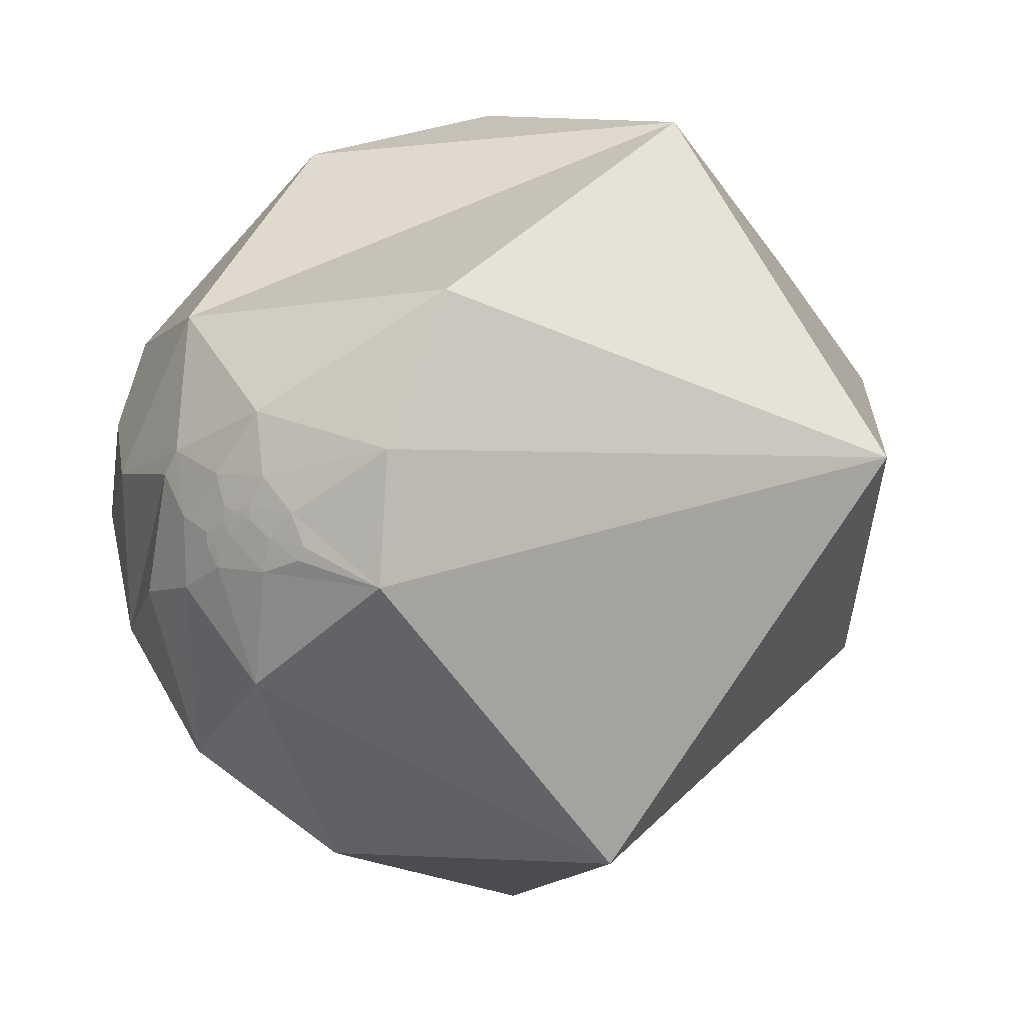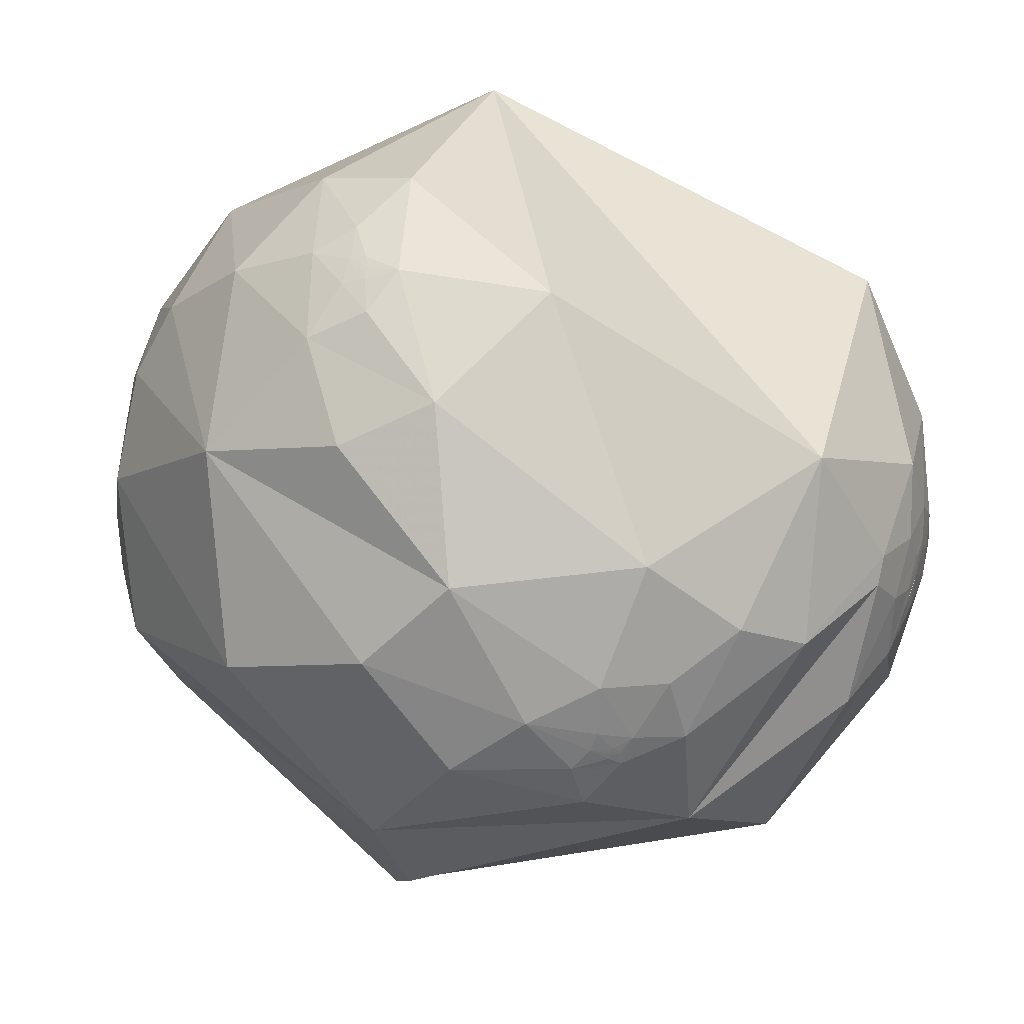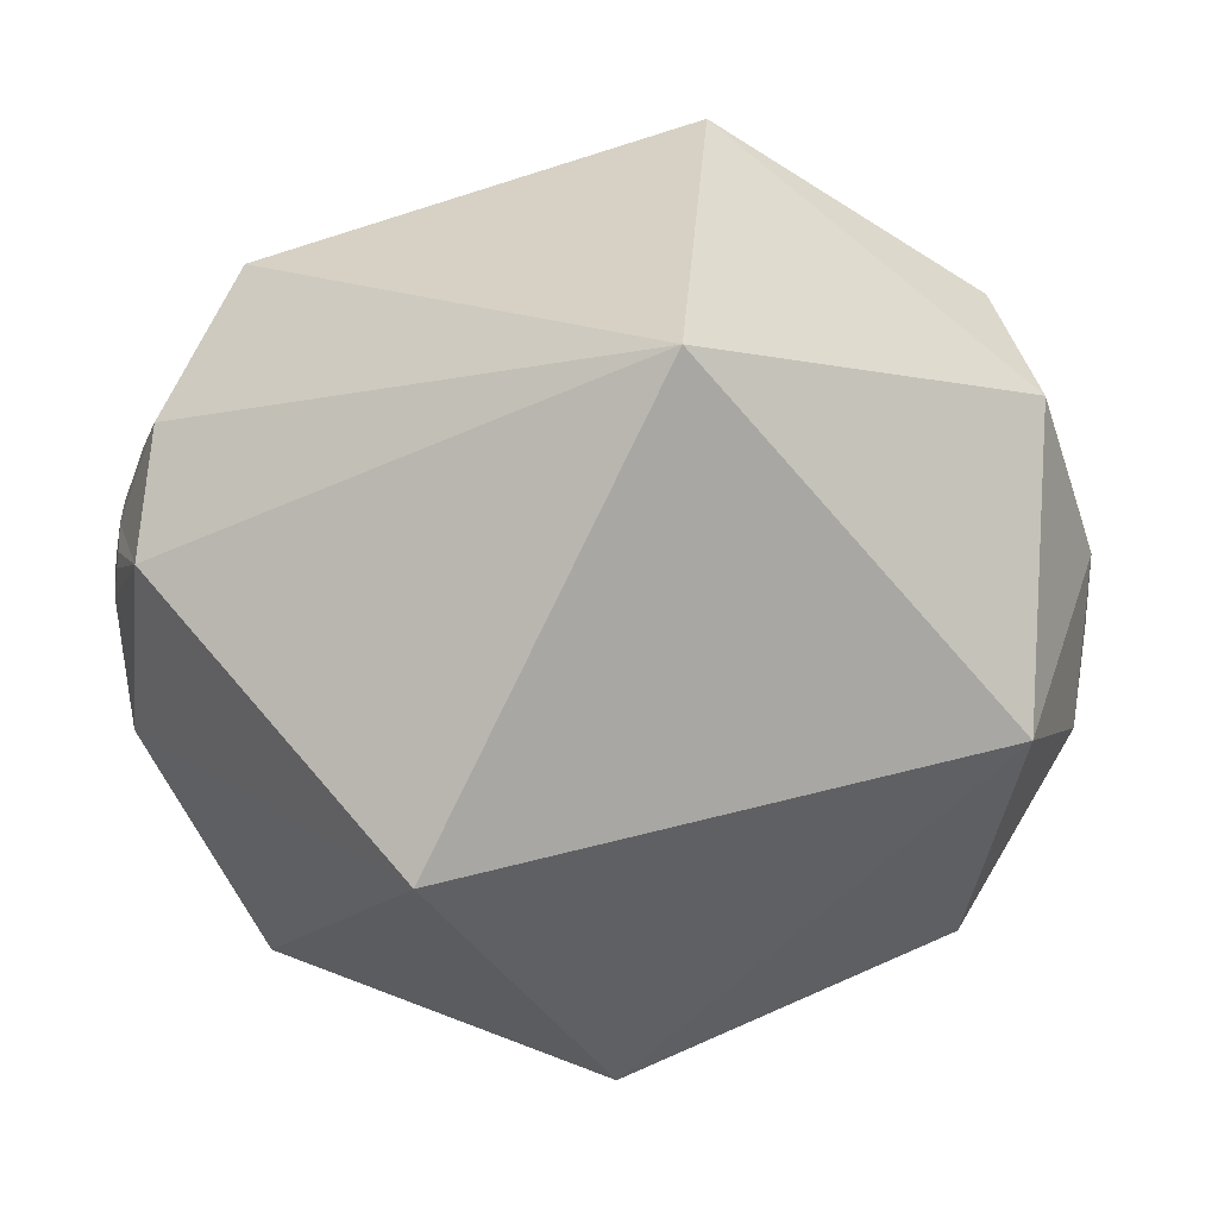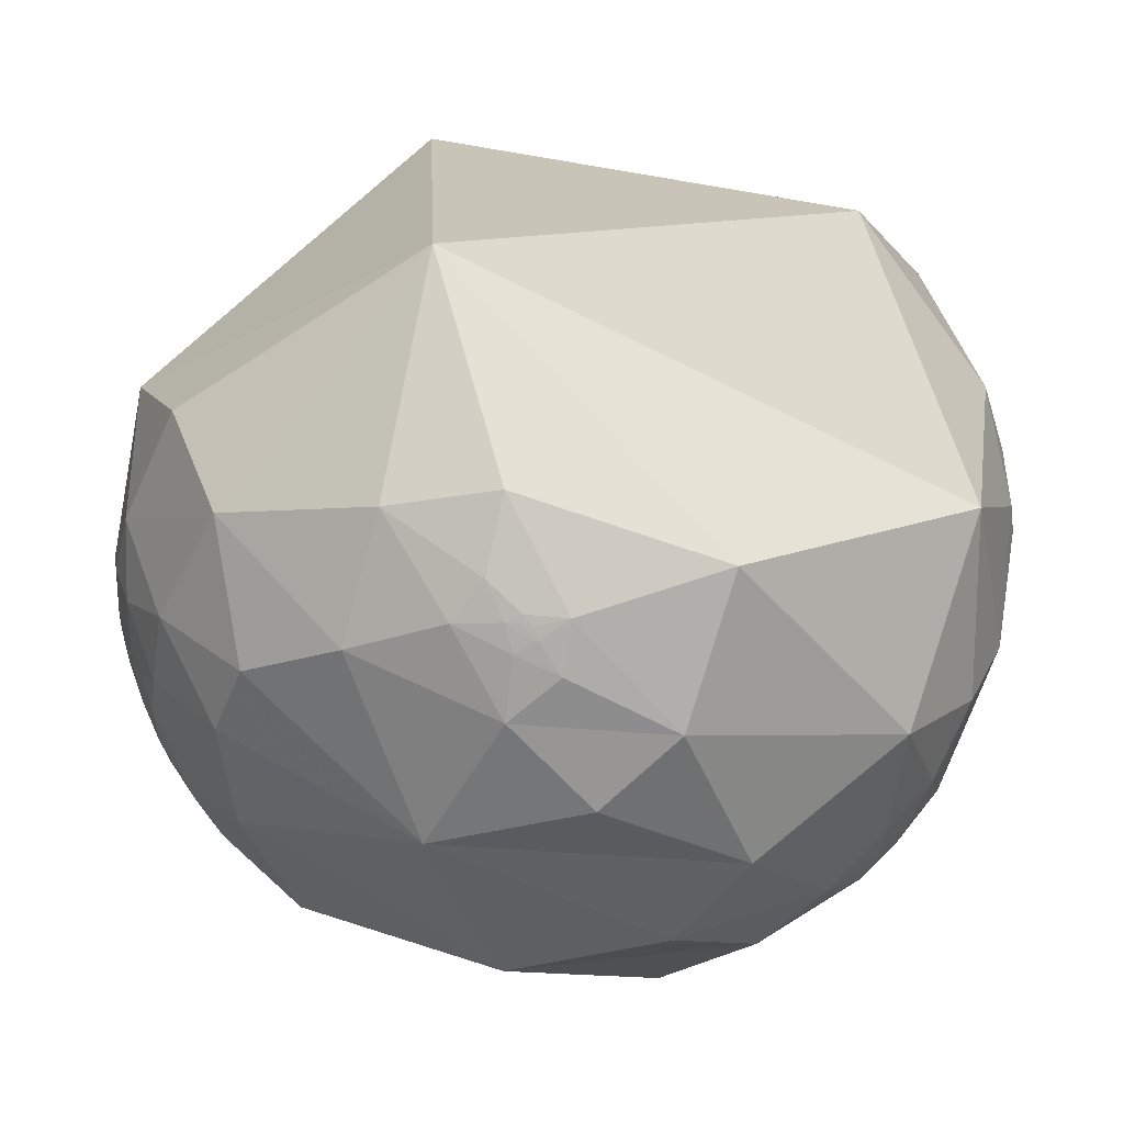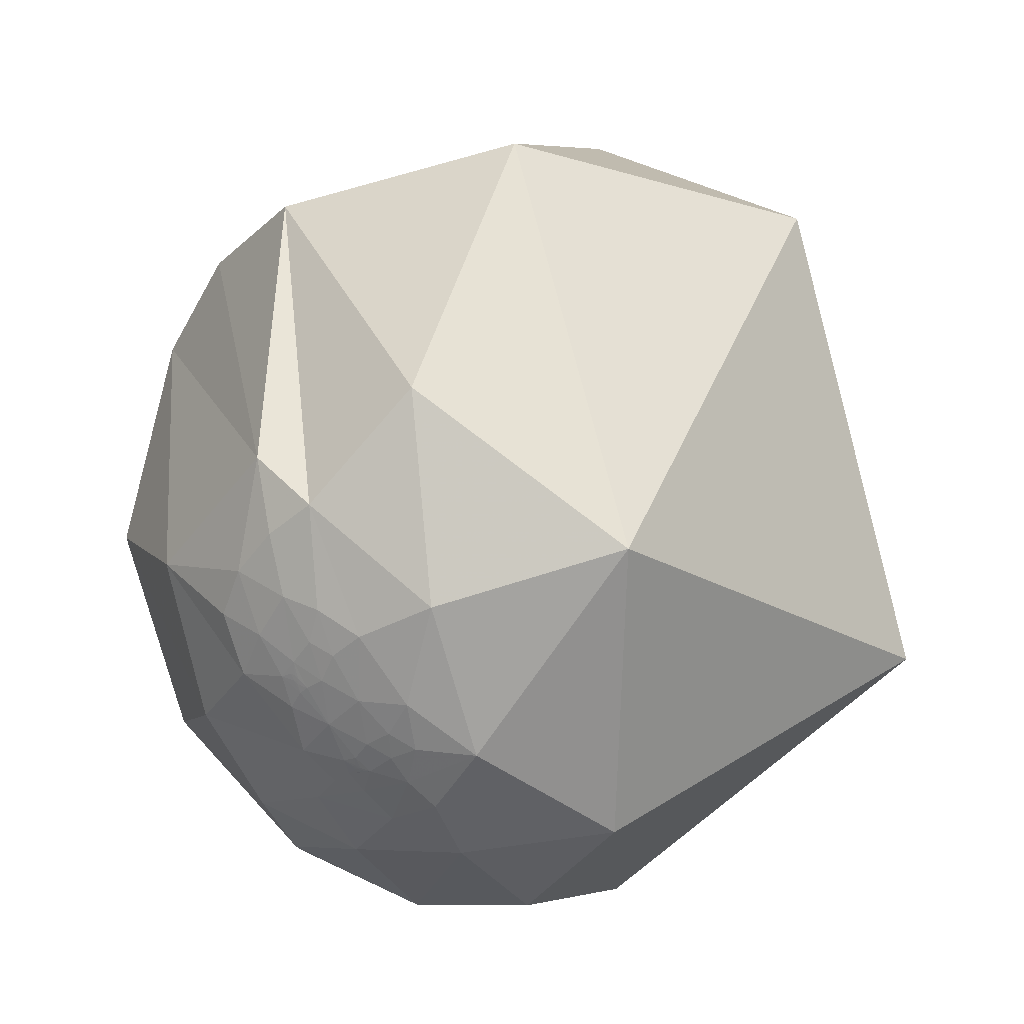
<metadata>
{"format":"obj","ext":"obj","renderer":"f3d","projection":"perspective","resolution":1024,"background":"white","views":[{"elev":6.8,"azim":-124.8,"up":"+Z"},{"elev":33.1,"azim":127.4,"up":"+Z"},{"elev":-16.5,"azim":-76.8,"up":"+Z"},{"elev":68.4,"azim":93.4,"up":"+Z"},{"elev":-61.8,"azim":178.9,"up":"+Y"}]}
</metadata>
<code>
v 0.5142 -0.8562 -0.0494
v 0.5154 -0.8555 -0.04997
v 0.5151 -0.8556 -0.05061
v 0.5142 -0.8562 -0.04999
v 0.6578 0.7526 -0.03056
v -0.2 0.9795 0.02411
v -0.2043 0.9789 -0.009354
v 0.5147 -0.8559 -0.04933
v 0.5146 -0.8559 -0.05056
v 0.5151 -0.8557 -0.05011
v 0.515 -0.8557 -0.04984
v 0.5148 -0.8559 -0.04979
v 0.5149 -0.8558 -0.05006
v 0.5147 -0.8559 -0.04996
v 0.5167 -0.8546 -0.05193
v 0.5158 -0.8554 -0.04804
v 0.5215 -0.8519 -0.04742
v 0.5133 -0.8569 -0.04834
v 0.5145 -0.8559 -0.05173
v 0.5156 -0.8551 -0.05503
v 0.5119 -0.8572 -0.0557
v 0.5132 -0.8573 -0.04133
v 0.5193 -0.8525 -0.0608
v 0.5499 -0.8339 -0.0469
v 0.5077 -0.8613 -0.02166
v 0.5075 -0.8606 -0.04134
v 0.528 -0.847 -0.0619
v 0.4917 -0.8699 -0.03998
v 0.4579 -0.8863 -0.06956
v 0.5216 -0.8481 -0.09315
v 0.6011 -0.7893 -0.1255
v 0.528 -0.849 0.02297
v -0.2673 0.9633 0.02614
v 0.6567 0.7536 -0.0306
v -0.2743 0.9589 0.0728
v -0.279 0.9577 0.07006
v 0.8795 0.4704 -0.07187
v 0.9972 -0.06738 0.03329
v 0.944 0.2834 0.169
v 0.432 -0.8914 -0.1369
v 0.4431 -0.8957 0.03794
v 0.5551 0.8217 0.1291
v 0.3952 0.8941 0.2108
v 0.5409 0.7436 0.3929
v 0.6573 0.753 -0.03052
v 0.6506 -0.7182 -0.2468
v 0.6878 -0.7137 -0.1328
v 0.6571 0.7532 -0.03046
v 0.8535 -0.2292 0.4681
v 0.6952 0.699 -0.1675
v 0.3741 -0.9067 -0.195
v -0.228 0.9736 0.004226
v -0.234 0.9709 -0.05049
v -0.2776 0.9579 0.0731
v -0.2754 0.9587 0.0716
v -0.2545 0.9655 0.05467
v -0.1185 0.9916 0.05098
v -0.1168 0.9874 -0.1071
v -0.2738 0.9588 0.07612
v 0.4853 -0.861 -0.152
v 0.4668 -0.8539 -0.2302
v 0.3753 -0.9259 -0.0433
v 0.545 -0.8052 -0.2337
v 0.4878 -0.7557 -0.4371
v 0.5778 -0.7364 -0.352
v 0.8359 -0.5271 -0.1528
v 0.6413 -0.7672 -0.01008
v 0.7466 -0.6396 0.183
v 0.6102 -0.6273 -0.4839
v 0.2686 -0.6767 -0.6855
v 0.2175 -0.9329 -0.287
v 0.05282 -0.01247 -0.9985
v -0.1715 0.6413 -0.7479
v -0.2835 0.9079 -0.3089
v -0.2185 0.9637 0.1533
v -0.2541 0.9634 0.08497
v -0.2811 0.9567 0.07525
v -0.2705 0.9601 0.07037
v -0.283 0.9571 0.06171
v -0.3017 0.9077 0.2917
v 0.06557 0.8748 0.4801
v 0.2354 0.9653 0.1131
v 0.4702 0.8319 -0.2947
v 0.9055 0.2674 -0.3295
v 0.5272 0.8495 -0.01843
v 0.6443 0.7623 -0.06123
v 0.6265 0.7794 0.006254
v 0.6507 0.7589 -0.02554
v 0.661 0.7502 -0.01542
v 0.6982 0.7157 -0.01408
v 0.6573 0.7532 -0.02785
v 0.6657 0.7457 -0.02879
v 0.6568 0.7534 -0.03008
v 0.657 0.7532 -0.03055
v 0.6567 0.7535 -0.03064
v 0.656 0.7541 -0.03024
v 0.6579 0.7524 -0.03352
v 0.6674 0.7435 -0.04322
v 0.6873 0.7259 0.02787
v 0.7899 0.6099 0.06452
v 0.6757 0.7232 0.1428
v 0.8252 0.4327 0.3629
v 0.7251 0.6858 -0.06312
v 0.6565 0.7537 -0.0305
v 0.6566 0.7536 -0.0305
v 0.6551 0.7547 -0.03521
v 0.6475 0.7613 -0.03403
v 0.7794 0.2628 -0.5688
v 0.5949 0.0656 -0.8011
v 0.1276 0.8335 -0.5376
v 0.06142 0.9884 -0.1392
v -0.02952 0.9902 0.1362
v -0.06489 0.9794 0.1913
v -0.3637 0.9302 -0.04974
v 0.379 -0.9147 0.1406
v 0.378 -0.9149 0.1416
v 0.3784 -0.9149 0.1406
v 0.53 -0.03984 0.847
v -0.4305 0.8987 0.08298
v -0.4615 0.887 0.01235
v 0.3792 -0.9145 0.1411
v 0.3787 -0.9146 0.1419
v 0.378 -0.915 0.141
v 0.3784 -0.9147 0.1417
v 0.3786 -0.9147 0.1415
v 0.3786 -0.9147 0.1414
v 0.3784 -0.9148 0.1415
v 0.3785 -0.9148 0.1412
v 0.3777 -0.9149 0.1427
v 0.3811 -0.9136 0.1416
v 0.3848 -0.9115 0.1451
v 0.38 -0.9145 0.1392
v 0.3771 -0.9154 0.1406
v 0.3751 -0.9162 0.141
v 0.3738 -0.9174 0.1367
v 0.388 -0.9114 0.1373
v 0.3723 -0.917 0.1432
v 0.399 -0.9025 0.1624
v 0.4098 -0.9033 0.1271
v 0.3862 -0.913 0.1314
v 0.375 -0.9149 0.1497
v 0.3838 -0.9168 0.1108
v 0.3575 -0.9317 0.06501
v 0.3509 -0.9259 0.1397
v 0.366 -0.9079 0.2043
v 0.4327 -0.8796 0.1976
v -0.3279 0.9426 0.06249
v -0.3794 0.9249 0.02479
v 0.5293 -0.03849 0.8476
v -0.2858 0.9557 0.07059
v -0.2865 0.9552 0.07447
v -0.282 0.9567 0.07271
v 0.5465 -0.6156 0.5678
v 0.5484 -0.4003 0.7342
v 0.3088 -0.9508 0.02425
v 0.3746 0.3605 0.8542
v 0.5297 -0.03916 0.8473
v 0.3032 -0.9125 0.2747
v 0.4746 -0.8374 0.2712
v 0.5297 -0.03876 0.8473
v 0.2837 -0.09551 0.9541
v 0.3065 -0.3378 0.8899
v 0.2682 -0.9616 -0.05771
v -0.4497 0.893 -0.01801
v -0.6095 0.79 -0.06614
v -0.3228 0.942 0.09188
v 0.5042 -0.8529 0.1356
v 0.3041 -0.9485 0.08935
v 0.2495 -0.9669 0.05362
v 0.2663 -0.9522 0.1495
v 0.1158 -0.992 0.05022
v 0.2057 -0.9555 0.2117
v 0.3906 -0.8133 0.4313
v 0.6173 -0.6773 0.4002
v 0.1477 -0.9214 0.3596
v -0.2009 -0.8879 -0.4139
v -0.6426 0.2056 -0.7381
v -0.6033 0.7649 0.2258
v -0.3519 0.9228 0.1567
v -0.2857 0.955 0.07972
v -0.2983 0.9516 0.07384
v -0.2474 -0.2745 0.9292
v 0.2539 -0.6868 0.6811
v 0.4429 -0.1233 0.8881
v 0.5042 0.04623 0.8623
v 0.6018 0.03468 0.7979
v 0.5223 -0.02651 0.8524
v 0.5451 -0.01492 0.8382
v 0.5688 -0.06276 0.8201
v 0.5365 -0.04678 0.8426
v 0.5321 -0.0339 0.846
v 0.5299 -0.03767 0.8472
v 0.5295 -0.03886 0.8474
v 0.5292 -0.0386 0.8476
v 0.5284 -0.03753 0.8482
v 0.5252 -0.04722 0.8497
v 0.5167 -0.08163 0.8523
v 0.679 -0.07196 0.7306
v 0.6695 0.2758 0.6897
v 0.8026 0.1134 0.5857
v 0.5182 -0.1887 0.8342
v 0.5166 -0.0508 0.8547
v 0.529 -0.03823 0.8477
v 0.5293 -0.03826 0.8476
v 0.5016 -0.04769 0.8638
v -0.007835 -0.8104 0.5858
v -0.1956 -0.9386 0.2843
v -0.9175 -0.3595 0.1705
v -0.5762 0.5991 0.556
f 9 3 14
f 9 14 4
f 6 58 7
f 15 2 3
f 14 13 12
f 14 12 8
f 8 12 11
f 8 11 2
f 2 11 10
f 2 10 3
f 10 13 3
f 3 13 14
f 9 19 3
f 15 17 16
f 17 22 16
f 22 18 16
f 20 15 19
f 17 15 23
f 15 20 23
f 23 20 21
f 21 28 30
f 21 30 23
f 23 30 27
f 28 26 25
f 29 30 28
f 32 25 24
f 36 54 55
f 55 54 35
f 40 29 62
f 25 41 28
f 42 43 44
f 44 101 42
f 46 31 63
f 39 49 38
f 5 92 97
f 59 35 54
f 6 57 58
f 56 76 6
f 56 78 76
f 76 78 59
f 11 13 10
f 11 12 13
f 14 1 4
f 15 16 2
f 2 16 8
f 8 18 1
f 1 18 4
f 9 4 19
f 18 8 16
f 19 4 18
f 17 25 22
f 25 26 22
f 22 26 18
f 26 21 18
f 18 21 19
f 21 20 19
f 27 30 24
f 24 17 27
f 27 17 23
f 25 17 24
f 21 26 28
f 15 3 19
f 32 41 25
f 62 29 41
f 40 60 29
f 60 40 61
f 60 63 30
f 30 63 31
f 63 60 61
f 40 51 61
f 61 51 64
f 61 64 63
f 63 65 46
f 46 65 69
f 46 66 47
f 47 66 67
f 67 66 68
f 49 68 38
f 38 68 66
f 66 46 69
f 65 64 69
f 64 65 63
f 64 51 71
f 71 70 64
f 114 53 74
f 53 58 74
f 54 77 59
f 54 36 152
f 55 35 78
f 35 59 78
f 76 75 57
f 78 56 79
f 79 36 78
f 78 36 55
f 75 80 113
f 44 43 81
f 81 43 82
f 82 43 85
f 85 83 82
f 85 50 83
f 83 50 84
f 84 50 37
f 85 86 50
f 42 87 85
f 85 87 86
f 99 89 87
f 87 89 88
f 90 92 89
f 89 92 91
f 5 48 93
f 95 94 5
f 5 94 45
f 48 45 94
f 105 48 94
f 34 105 94
f 94 95 34
f 96 5 97
f 95 5 96
f 92 98 97
f 99 100 90
f 90 89 99
f 101 99 87
f 101 87 42
f 102 101 44
f 102 100 101
f 101 100 99
f 90 100 103
f 103 98 90
f 98 92 90
f 106 97 98
f 95 96 104
f 104 34 95
f 104 96 105
f 104 105 34
f 105 96 93
f 48 105 93
f 106 98 107
f 98 86 107
f 98 103 86
f 39 37 100
f 100 37 103
f 39 100 102
f 39 38 37
f 86 87 107
f 107 87 88
f 88 106 107
f 88 89 91
f 37 50 103
f 103 50 86
f 5 45 48
f 84 37 38
f 84 66 69
f 84 38 66
f 69 108 84
f 109 69 64
f 64 70 109
f 109 70 72
f 108 69 109
f 108 83 84
f 108 109 83
f 83 109 110
f 109 72 110
f 110 72 73
f 110 111 83
f 111 112 83
f 82 112 113
f 57 113 112
f 57 111 58
f 111 57 112
f 110 73 74
f 110 58 111
f 110 74 58
f 113 57 75
f 82 113 81
f 83 112 82
f 68 167 67
f 28 41 29
f 40 62 51
f 57 6 76
f 7 53 52
f 33 7 52
f 53 33 52
f 56 6 33
f 33 79 56
f 43 42 85
f 49 39 102
f 93 91 5
f 5 91 92
f 96 91 93
f 96 88 91
f 97 88 96
f 97 106 88
f 30 29 60
f 30 31 24
f 8 1 14
f 7 33 6
f 7 58 53
f 53 114 33
f 116 123 128
f 123 117 128
f 120 165 119
f 122 129 116
f 127 128 126
f 128 121 126
f 126 121 125
f 121 122 125
f 125 122 124
f 116 124 122
f 116 127 124
f 116 128 127
f 133 123 116
f 130 131 129
f 130 136 131
f 132 136 130
f 129 134 133
f 137 129 131
f 137 134 129
f 135 134 137
f 142 135 144
f 135 137 144
f 144 137 141
f 139 140 142
f 143 142 144
f 145 138 146
f 150 151 152
f 62 143 155
f 139 142 41
f 44 156 199
f 158 170 145
f 146 159 145
f 145 159 158
f 196 190 118
f 148 114 164
f 119 166 147
f 147 166 181
f 181 166 180
f 124 127 125
f 126 125 127
f 115 128 117
f 122 130 129
f 121 130 122
f 115 132 121
f 117 132 115
f 117 123 133
f 130 121 132
f 132 117 133
f 136 139 131
f 136 140 139
f 132 140 136
f 132 135 140
f 133 135 132
f 134 135 133
f 138 144 141
f 138 141 131
f 131 141 137
f 138 131 139
f 135 142 140
f 129 133 116
f 139 41 167
f 143 62 41
f 143 168 155
f 155 168 169
f 145 170 144
f 144 170 168
f 168 170 169
f 155 169 163
f 171 163 169
f 171 169 170
f 172 170 158
f 172 158 175
f 158 159 173
f 173 159 174
f 68 49 174
f 174 49 153
f 153 173 174
f 175 158 173
f 175 171 172
f 172 171 170
f 171 71 163
f 71 51 163
f 51 62 163
f 171 176 71
f 71 176 70
f 70 176 72
f 176 177 72
f 72 177 73
f 177 74 73
f 74 165 114
f 165 178 119
f 178 179 119
f 166 179 76
f 76 179 75
f 166 76 180
f 76 59 180
f 180 59 77
f 54 152 77
f 152 151 77
f 36 150 152
f 181 151 150
f 151 181 180
f 151 180 77
f 79 147 181
f 79 150 36
f 79 181 150
f 75 179 80
f 113 80 81
f 44 81 156
f 156 81 182
f 182 81 209
f 156 182 161
f 182 162 161
f 182 183 162
f 154 162 183
f 161 162 184
f 161 185 156
f 185 161 184
f 187 188 185
f 185 188 186
f 191 190 188
f 188 190 189
f 118 192 160
f 157 193 118
f 118 193 194
f 193 157 160
f 193 160 204
f 193 204 149
f 149 194 193
f 195 196 118
f 195 118 194
f 190 196 197
f 189 198 186
f 189 186 188
f 199 185 186
f 199 156 185
f 200 102 199
f 199 102 44
f 199 198 200
f 198 199 186
f 189 201 198
f 189 197 201
f 189 190 197
f 202 197 196
f 195 194 203
f 194 149 203
f 203 204 195
f 149 204 203
f 192 195 204
f 160 192 204
f 205 197 202
f 197 205 184
f 184 201 197
f 201 154 198
f 198 154 49
f 200 198 49
f 200 49 102
f 154 153 49
f 187 185 205
f 205 185 184
f 187 205 202
f 191 188 187
f 184 162 201
f 201 162 154
f 118 160 157
f 183 153 154
f 173 183 175
f 173 153 183
f 183 206 175
f 171 175 207
f 207 176 171
f 207 175 206
f 183 182 206
f 208 207 182
f 182 207 206
f 207 208 176
f 176 208 177
f 209 208 182
f 81 80 209
f 178 209 80
f 208 178 165
f 178 208 209
f 165 177 208
f 177 165 74
f 80 179 178
f 166 119 179
f 174 159 68
f 68 159 167
f 41 142 143
f 120 148 164
f 119 147 148
f 33 147 79
f 62 155 163
f 192 118 191
f 191 118 190
f 195 192 191
f 187 195 191
f 195 187 196
f 196 187 202
f 143 144 168
f 144 138 145
f 115 121 128
f 148 120 119
f 164 114 165
f 164 165 120
f 33 114 148
f 148 147 33
f 67 32 24
f 31 67 24
f 46 47 31
f 41 32 167
f 31 47 67
f 167 138 139
f 146 138 167
f 67 167 32
f 146 167 159

</code>
